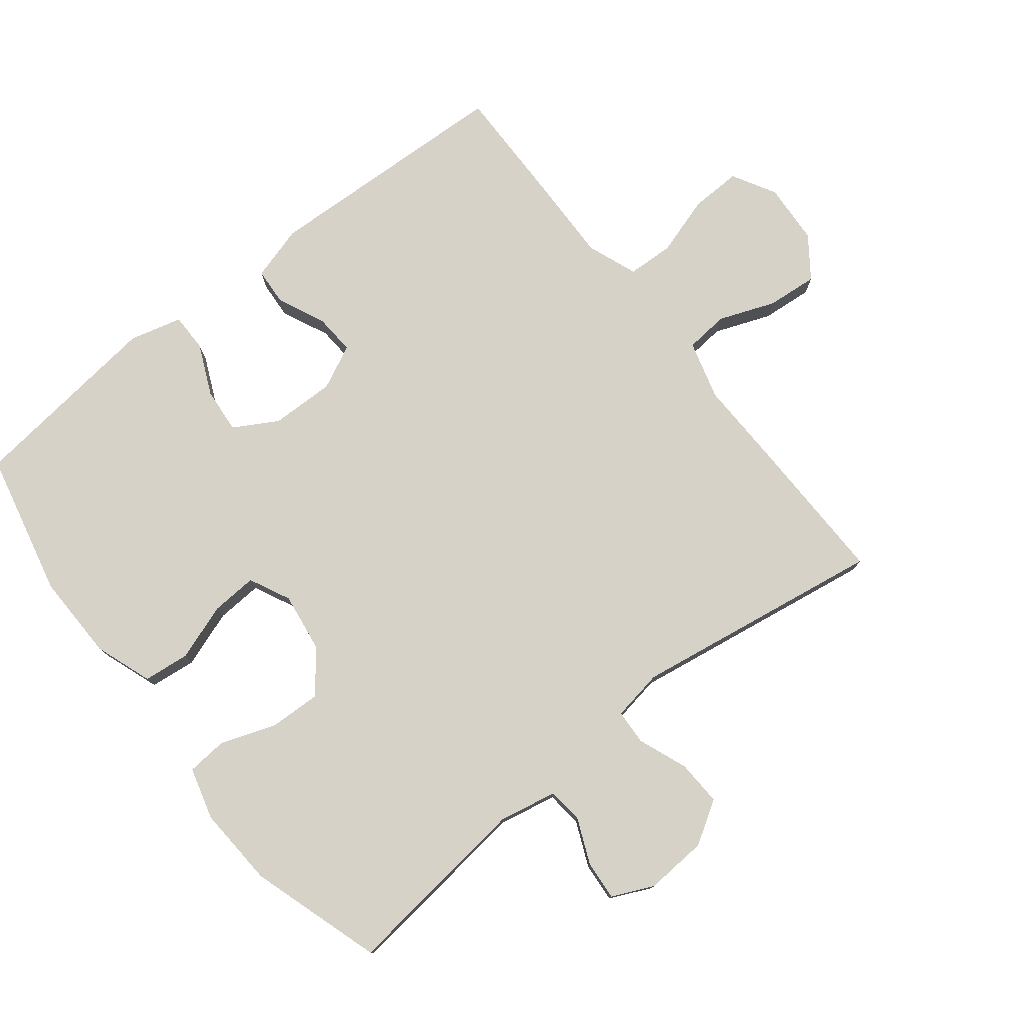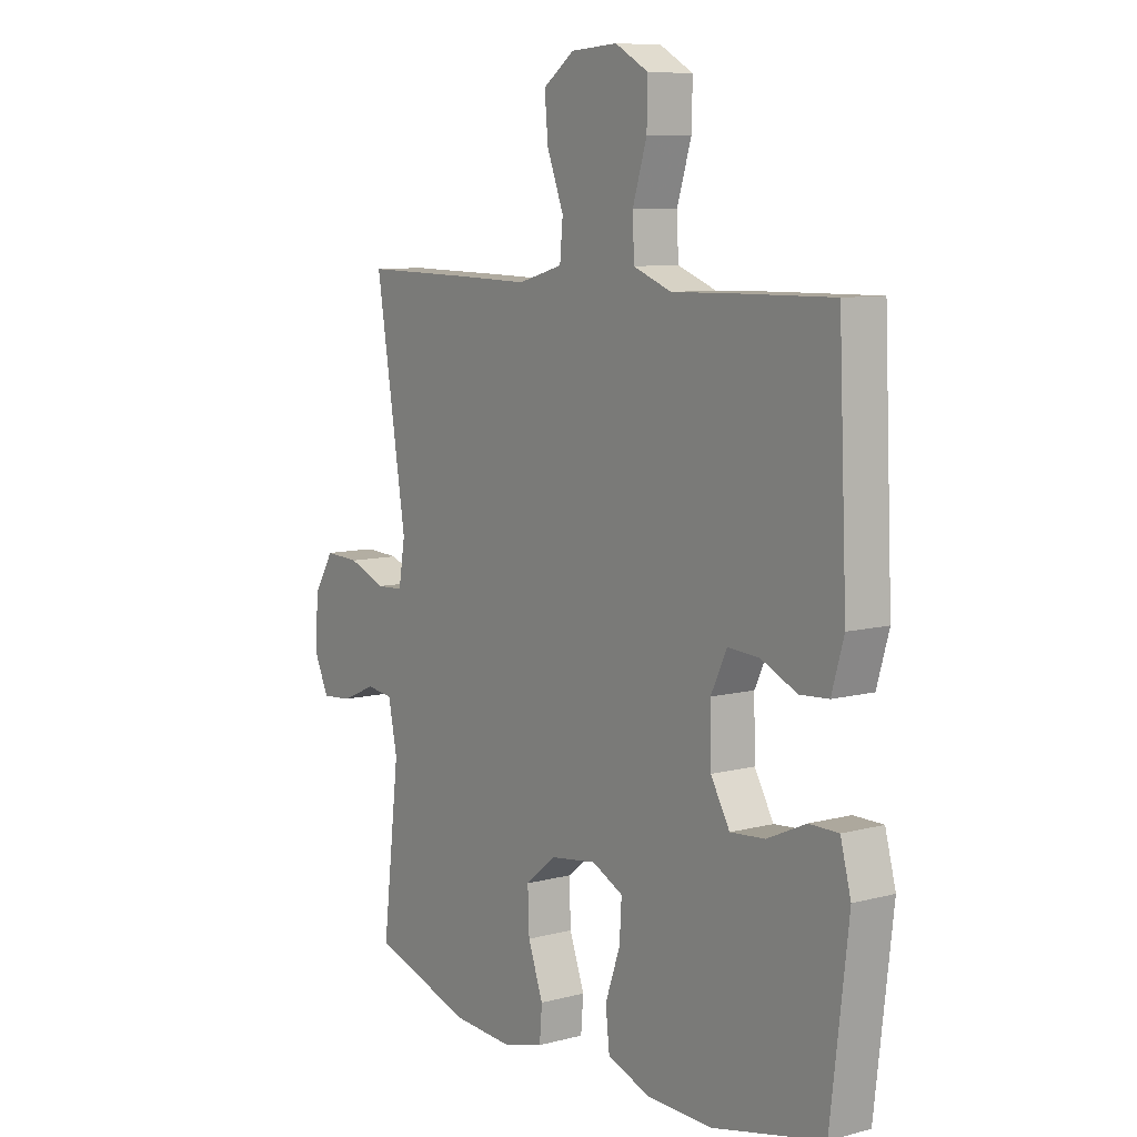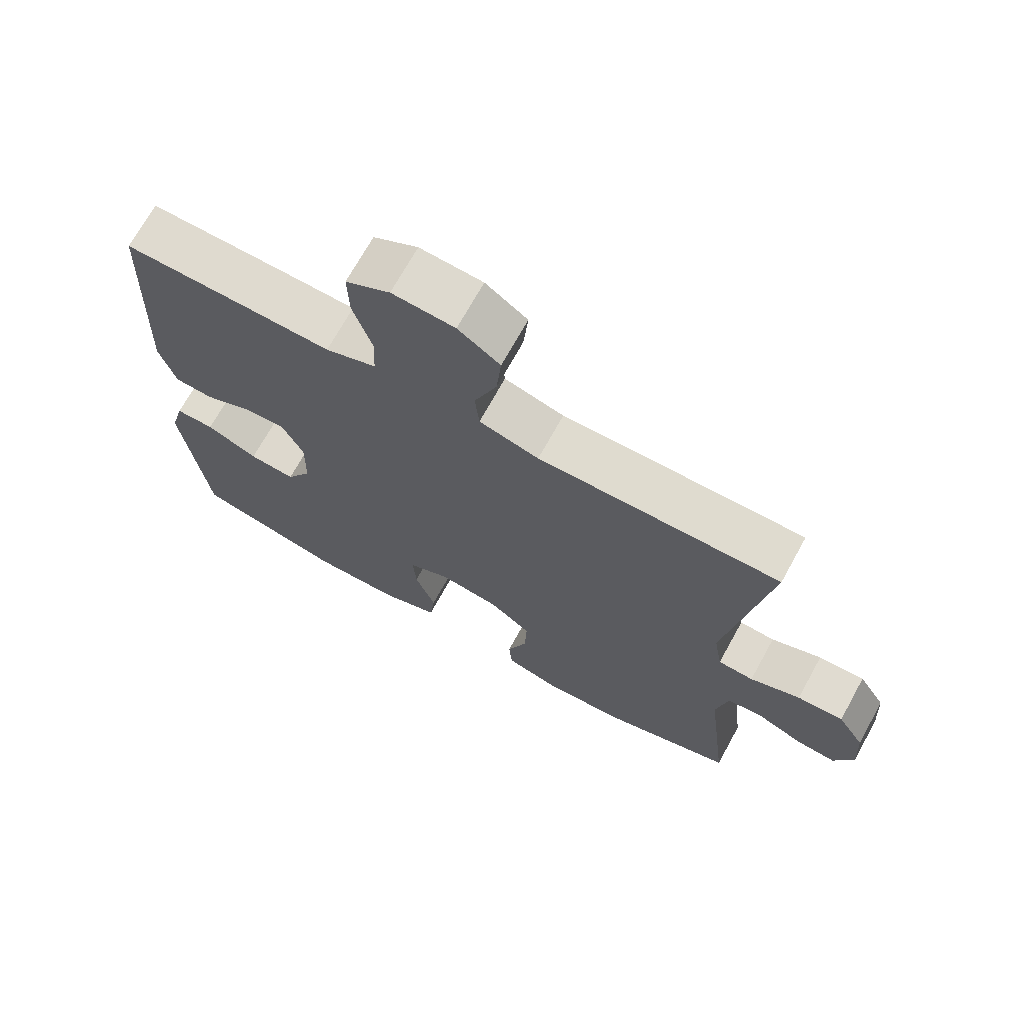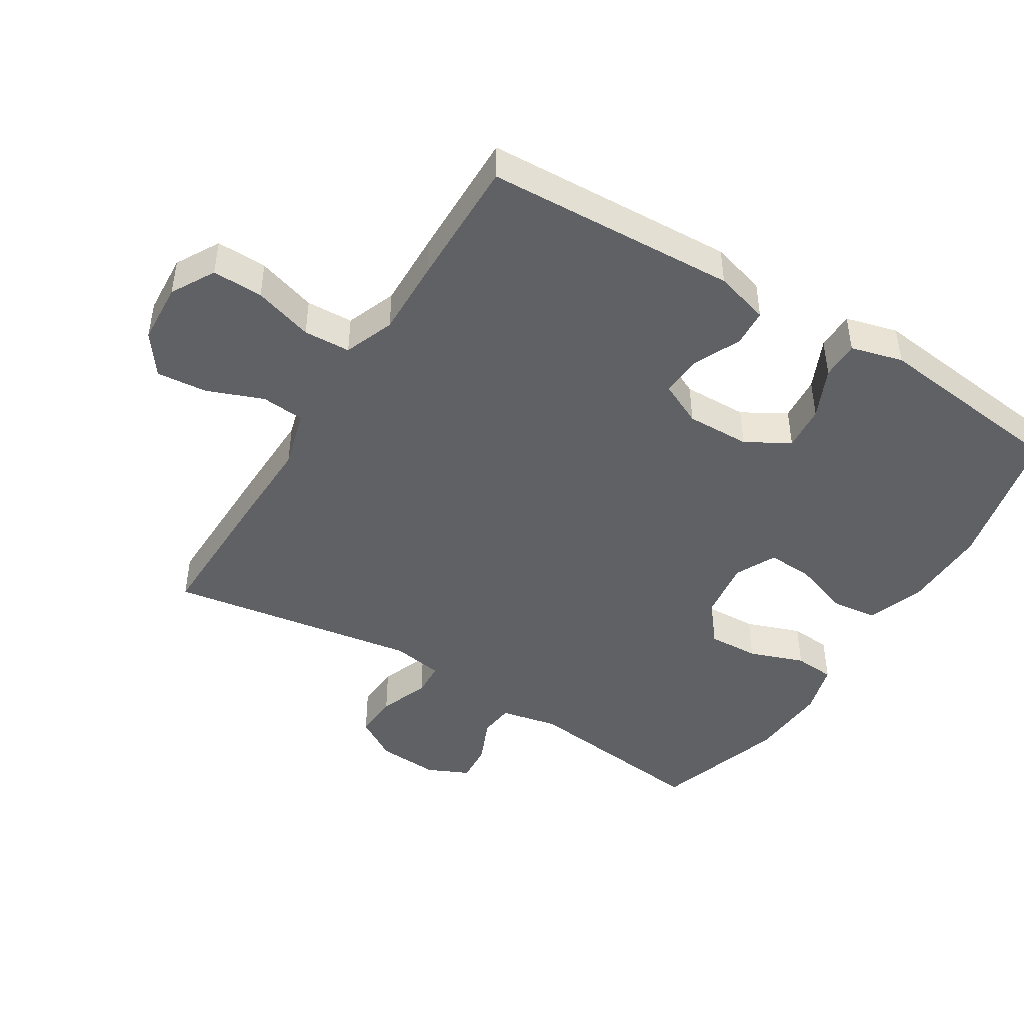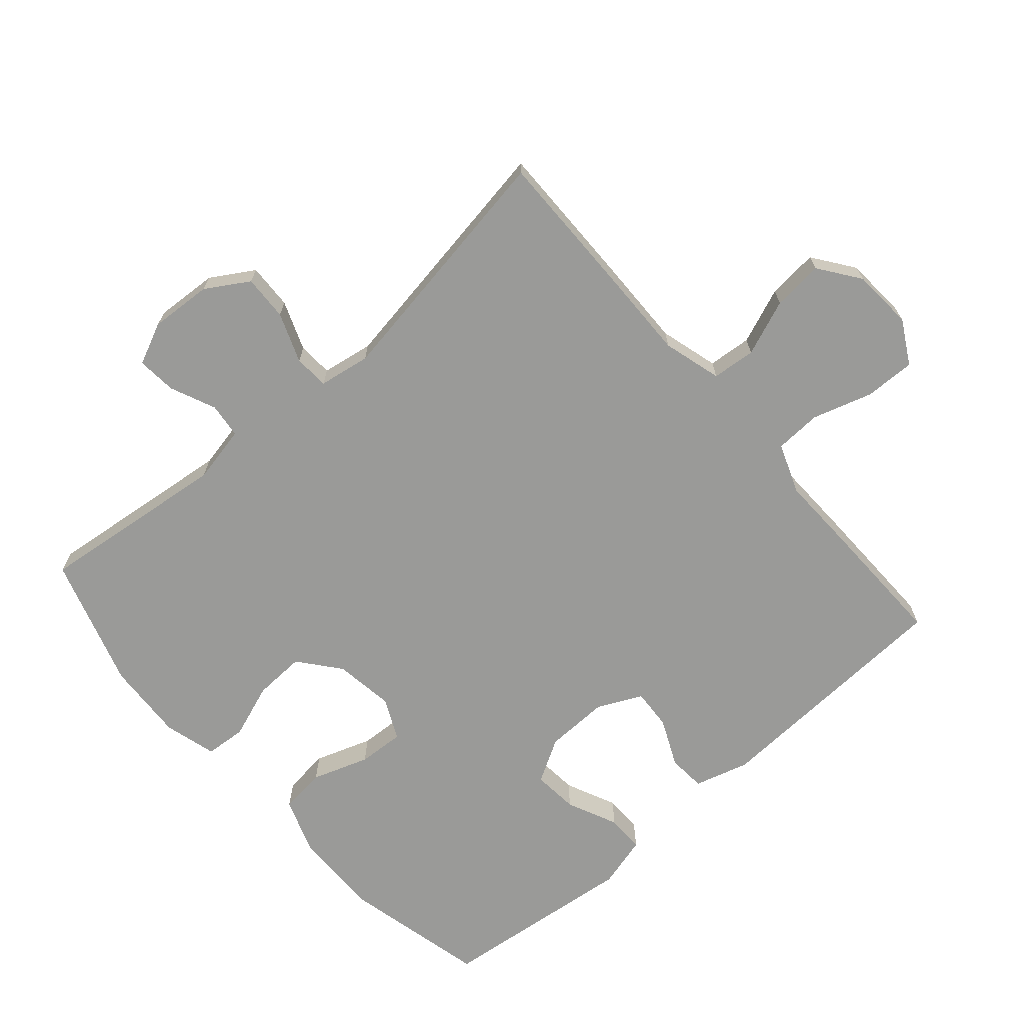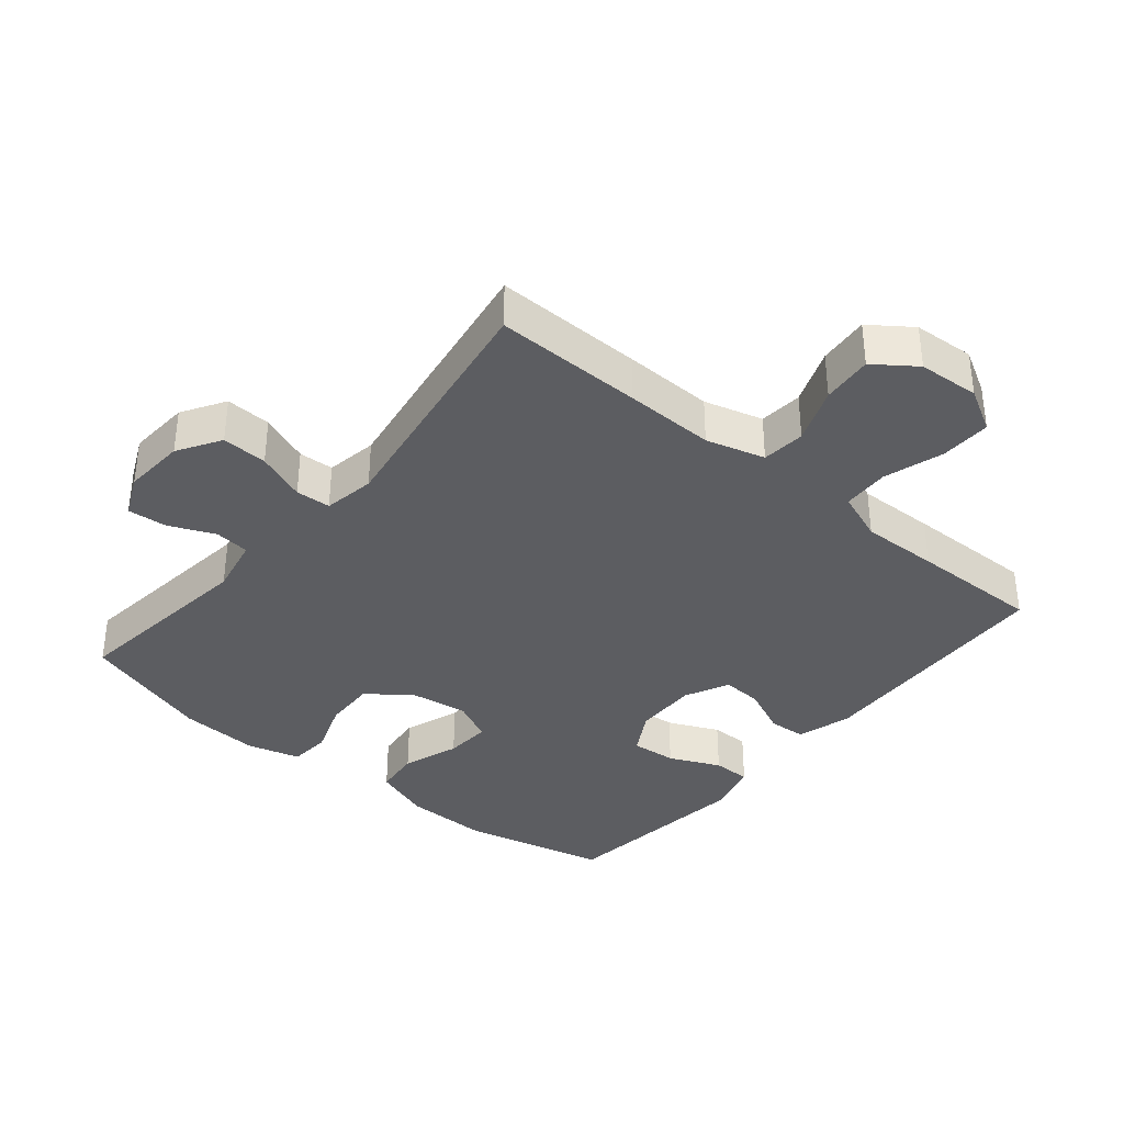
<metadata>
{"format":"obj","ext":"obj","renderer":"f3d","projection":"perspective","resolution":1024,"background":"white","views":[{"elev":77.5,"azim":-128.4,"up":"+Y"},{"elev":8.7,"azim":54.5,"up":"+Z"},{"elev":70.5,"azim":-151.1,"up":"+Z"},{"elev":-45.5,"azim":58.2,"up":"+Y"},{"elev":-69.2,"azim":-48.8,"up":"+Y"},{"elev":-36.4,"azim":-39.8,"up":"+Y"}]}
</metadata>
<code>
v -0.5 0.07 -0.5
v -0.466 0.07 -0.21
v -0.484 0.07 -0.123
v -0.537 0.07 -0.117
v -0.606 0.07 -0.147
v -0.666 0.07 -0.152
v -0.695 0.07 -0.089
v -0.689 0.07 0.005
v -0.649 0.07 0.07
v -0.58 0.07 0.067
v -0.505 0.07 0.038
v -0.452 0.07 0.041
v -0.439 0.07 0.119
v -0.5 0.07 0.5
v -0.275 0.07 0.497
v -0.139 0.07 0.494
v -0.05 0.07 0.519
v -0.044 0.07 0.585
v -0.077 0.07 0.67
v -0.084 0.07 0.747
v -0.022 0.07 0.792
v 0.071 0.07 0.798
v 0.137 0.07 0.761
v 0.135 0.07 0.684
v 0.107 0.07 0.594
v 0.11 0.07 0.523
v 0.186 0.07 0.494
v 0.303 0.07 0.497
v 0.5 0.07 0.5
v 0.517 0.07 0.118
v 0.493 0.07 0.035
v 0.436 0.07 0.031
v 0.364 0.07 0.064
v 0.302 0.07 0.068
v 0.27 0.07 0.001
v 0.272 0.07 -0.096
v 0.31 0.07 -0.162
v 0.379 0.07 -0.156
v 0.456 0.07 -0.121
v 0.514 0.07 -0.121
v 0.535 0.07 -0.2
v 0.5 0.07 -0.5
v 0.28 0.07 -0.551
v 0.149 0.07 -0.549
v 0.062 0.07 -0.518
v 0.054 0.07 -0.448
v 0.084 0.07 -0.362
v 0.088 0.07 -0.292
v 0.026 0.07 -0.262
v -0.065 0.07 -0.275
v -0.127 0.07 -0.325
v -0.124 0.07 -0.403
v -0.094 0.07 -0.486
v -0.099 0.07 -0.548
v -0.178 0.07 -0.57
v -0.3 0.07 -0.563
v -0.5 0 -0.5
v -0.466 0 -0.21
v -0.484 0 -0.123
v -0.537 0 -0.117
v -0.606 0 -0.147
v -0.666 0 -0.152
v -0.695 0 -0.089
v -0.689 0 0.005
v -0.649 0 0.07
v -0.58 0 0.067
v -0.505 0 0.038
v -0.452 0 0.041
v -0.439 0 0.119
v -0.5 0 0.5
v -0.275 0 0.497
v -0.139 0 0.494
v -0.05 0 0.519
v -0.044 0 0.585
v -0.077 0 0.67
v -0.084 0 0.747
v -0.022 0 0.792
v 0.071 0 0.798
v 0.137 0 0.761
v 0.135 0 0.684
v 0.107 0 0.594
v 0.11 0 0.523
v 0.186 0 0.494
v 0.303 0 0.497
v 0.5 0 0.5
v 0.517 0 0.118
v 0.493 0 0.035
v 0.436 0 0.031
v 0.364 0 0.064
v 0.302 0 0.068
v 0.27 0 0.001
v 0.272 0 -0.096
v 0.31 0 -0.162
v 0.379 0 -0.156
v 0.456 0 -0.121
v 0.514 0 -0.121
v 0.535 0 -0.2
v 0.5 0 -0.5
v 0.28 0 -0.551
v 0.149 0 -0.549
v 0.062 0 -0.518
v 0.054 0 -0.448
v 0.084 0 -0.362
v 0.088 0 -0.292
v 0.026 0 -0.262
v -0.065 0 -0.275
v -0.127 0 -0.325
v -0.124 0 -0.403
v -0.094 0 -0.486
v -0.099 0 -0.548
v -0.178 0 -0.57
v -0.3 0 -0.563
f 56 1 2
f 55 56 2
f 54 55 2
f 53 54 2
f 52 53 2
f 51 52 2 3
f 50 51 3
f 49 50 3
f 45 46 47
f 44 45 47
f 43 44 47
f 42 43 47
f 41 42 47
f 40 41 47
f 39 40 47
f 38 39 47
f 37 38 47 48
f 36 37 48 49
f 31 32 33
f 30 31 33
f 29 30 33
f 28 29 33
f 27 28 33
f 26 27 33 34
f 23 24 25
f 22 23 25
f 21 22 25
f 20 21 25
f 19 20 25
f 18 19 25
f 17 18 25 26
f 26 34 35
f 17 26 35
f 16 17 35
f 35 36 49
f 16 35 49
f 15 16 49
f 14 15 49
f 13 14 49
f 9 10 11
f 8 9 11
f 7 8 11
f 6 7 11
f 5 6 11
f 4 5 11
f 12 13 49
f 12 49 3
f 3 4 11 12
f 58 57 112
f 58 112 111
f 58 111 110
f 58 110 109
f 58 109 108
f 59 58 108 107
f 59 107 106
f 59 106 105
f 103 102 101
f 103 101 100
f 103 100 99
f 103 99 98
f 103 98 97
f 103 97 96
f 103 96 95
f 103 95 94
f 104 103 94 93
f 105 104 93 92
f 89 88 87
f 89 87 86
f 89 86 85
f 89 85 84
f 89 84 83
f 90 89 83 82
f 81 80 79
f 81 79 78
f 81 78 77
f 81 77 76
f 81 76 75
f 81 75 74
f 82 81 74 73
f 91 90 82
f 91 82 73
f 91 73 72
f 105 92 91
f 105 91 72
f 105 72 71
f 105 71 70
f 105 70 69
f 67 66 65
f 67 65 64
f 67 64 63
f 67 63 62
f 67 62 61
f 67 61 60
f 105 69 68
f 59 105 68
f 68 67 60 59
f 1 57 58 2
f 2 58 59 3
f 3 59 60 4
f 4 60 61 5
f 5 61 62 6
f 6 62 63 7
f 7 63 64 8
f 8 64 65 9
f 9 65 66 10
f 10 66 67 11
f 11 67 68 12
f 12 68 69 13
f 13 69 70 14
f 14 70 71 15
f 15 71 72 16
f 16 72 73 17
f 17 73 74 18
f 18 74 75 19
f 19 75 76 20
f 20 76 77 21
f 21 77 78 22
f 22 78 79 23
f 23 79 80 24
f 24 80 81 25
f 25 81 82 26
f 26 82 83 27
f 27 83 84 28
f 28 84 85 29
f 29 85 86 30
f 30 86 87 31
f 31 87 88 32
f 32 88 89 33
f 33 89 90 34
f 34 90 91 35
f 35 91 92 36
f 36 92 93 37
f 37 93 94 38
f 38 94 95 39
f 39 95 96 40
f 40 96 97 41
f 41 97 98 42
f 42 98 99 43
f 43 99 100 44
f 44 100 101 45
f 45 101 102 46
f 46 102 103 47
f 47 103 104 48
f 48 104 105 49
f 49 105 106 50
f 50 106 107 51
f 51 107 108 52
f 52 108 109 53
f 53 109 110 54
f 54 110 111 55
f 55 111 112 56
f 56 112 57 1

</code>
